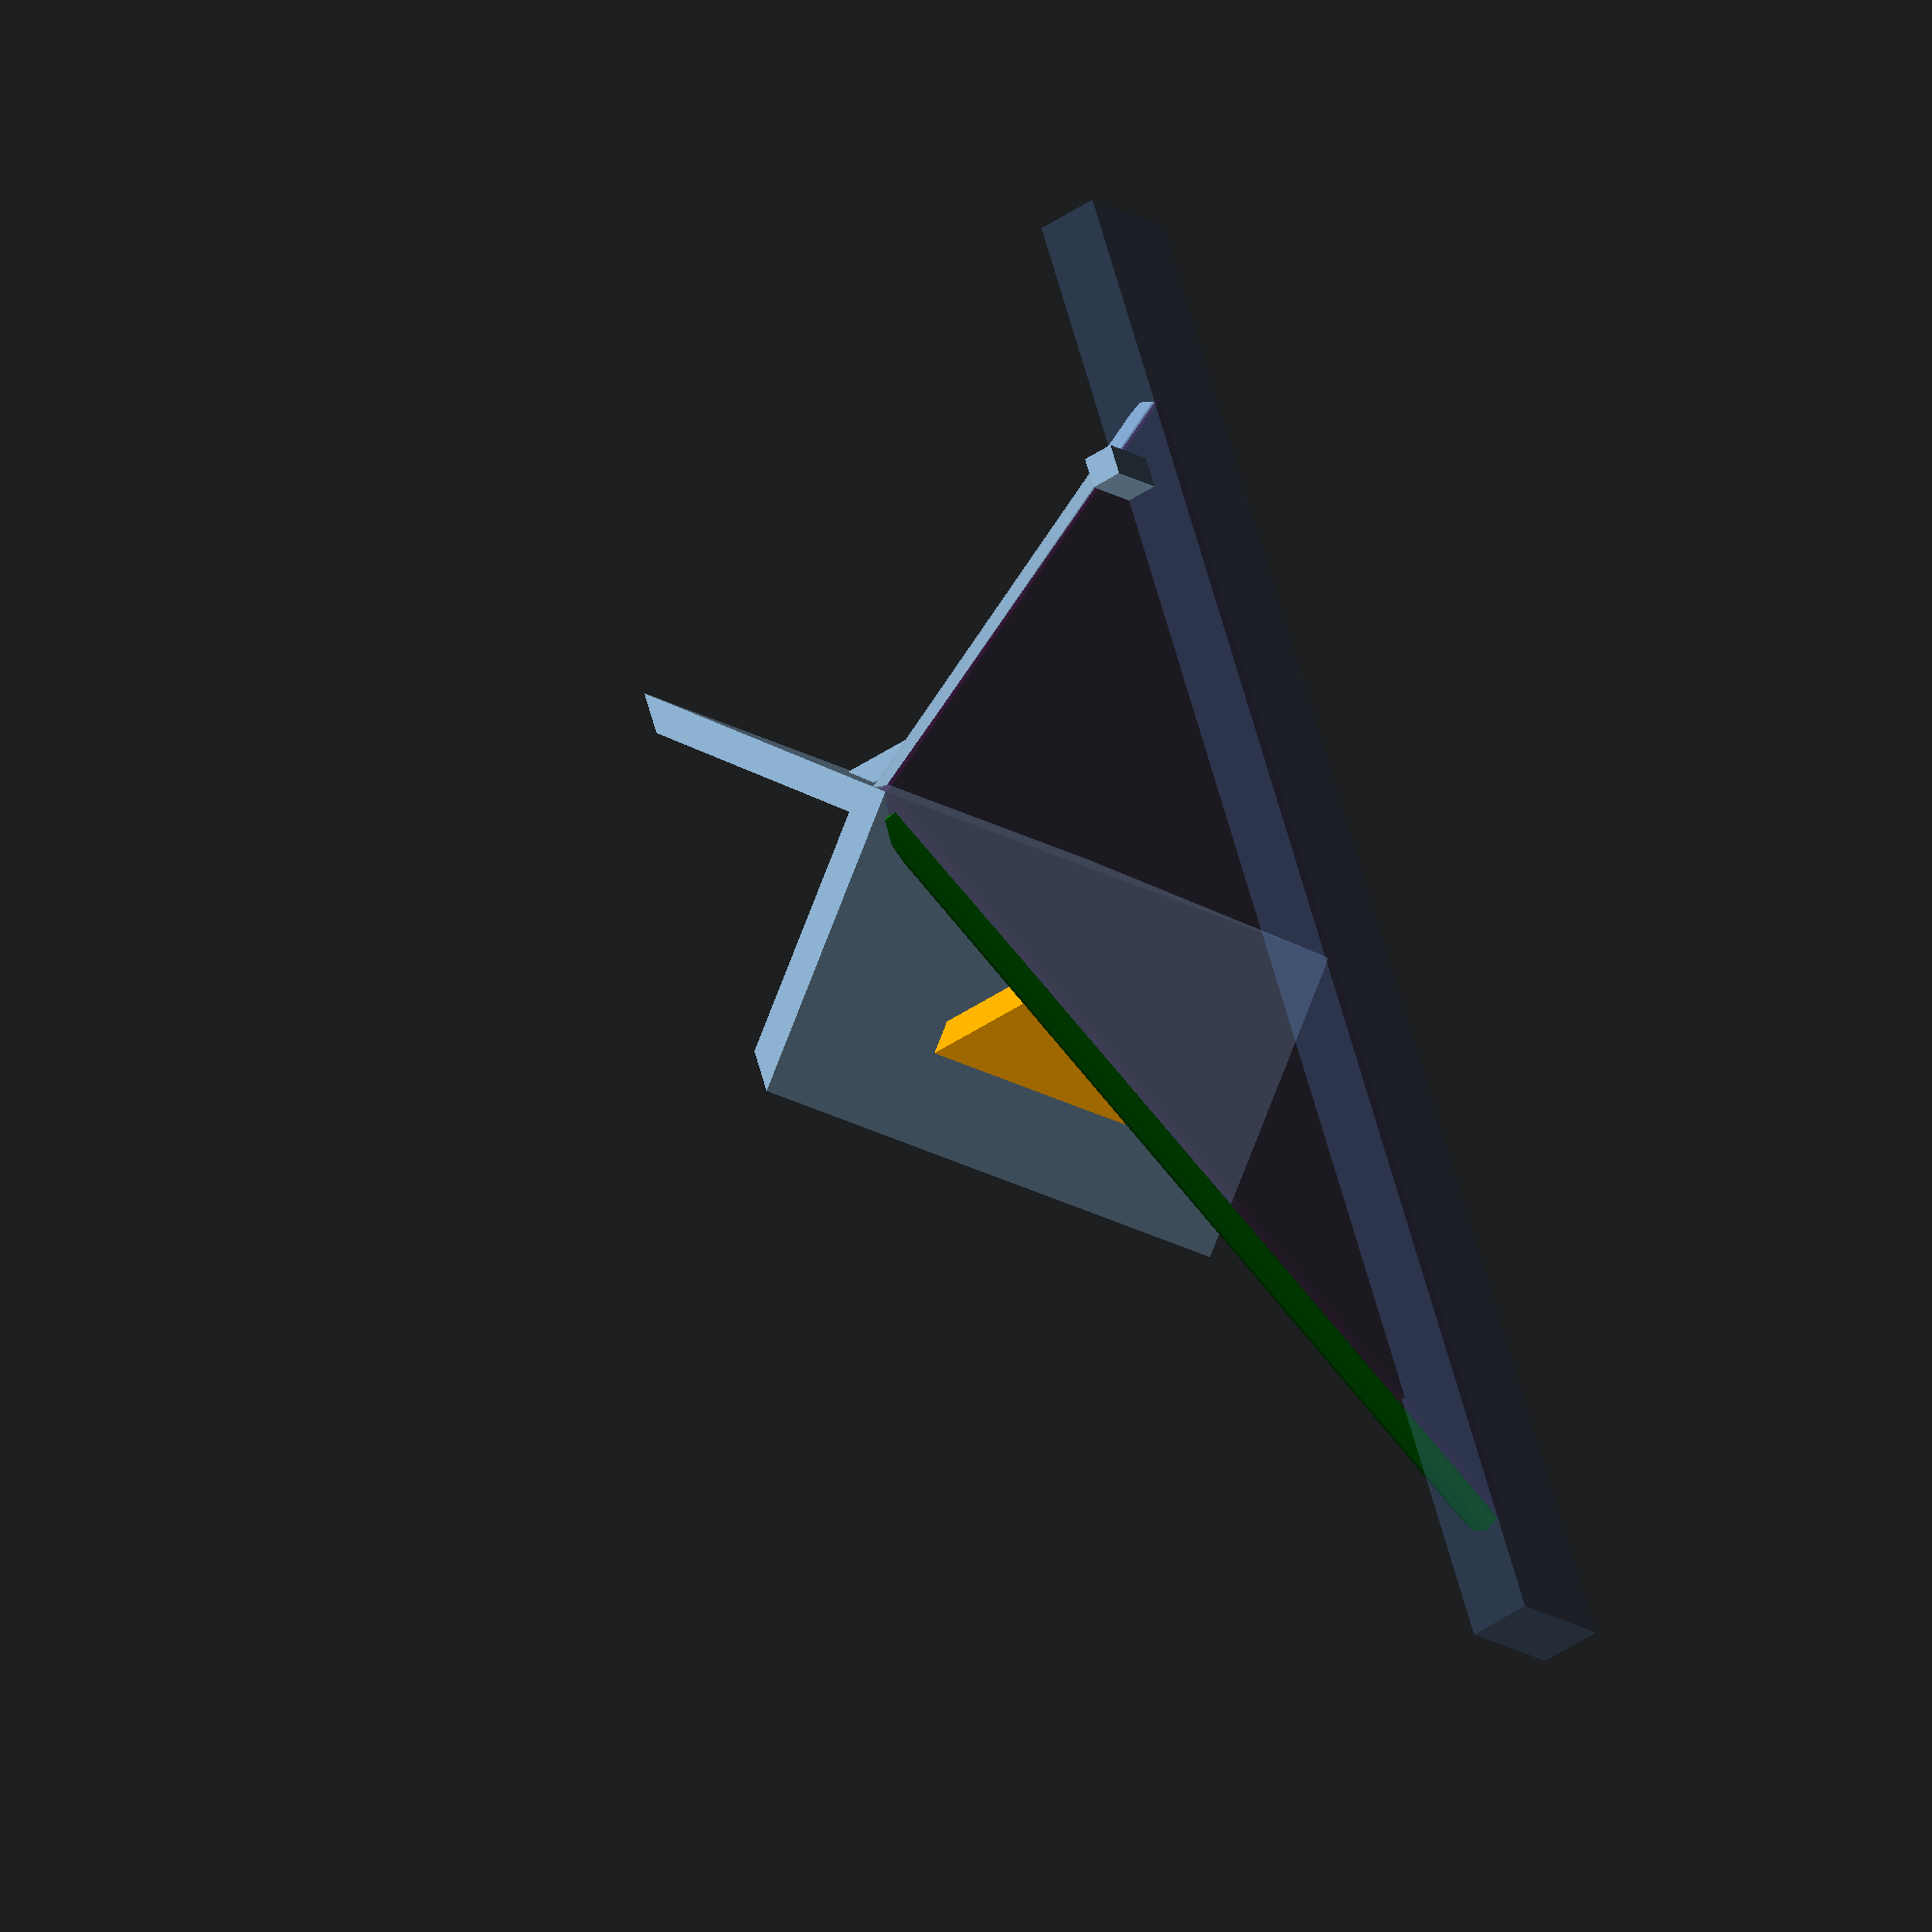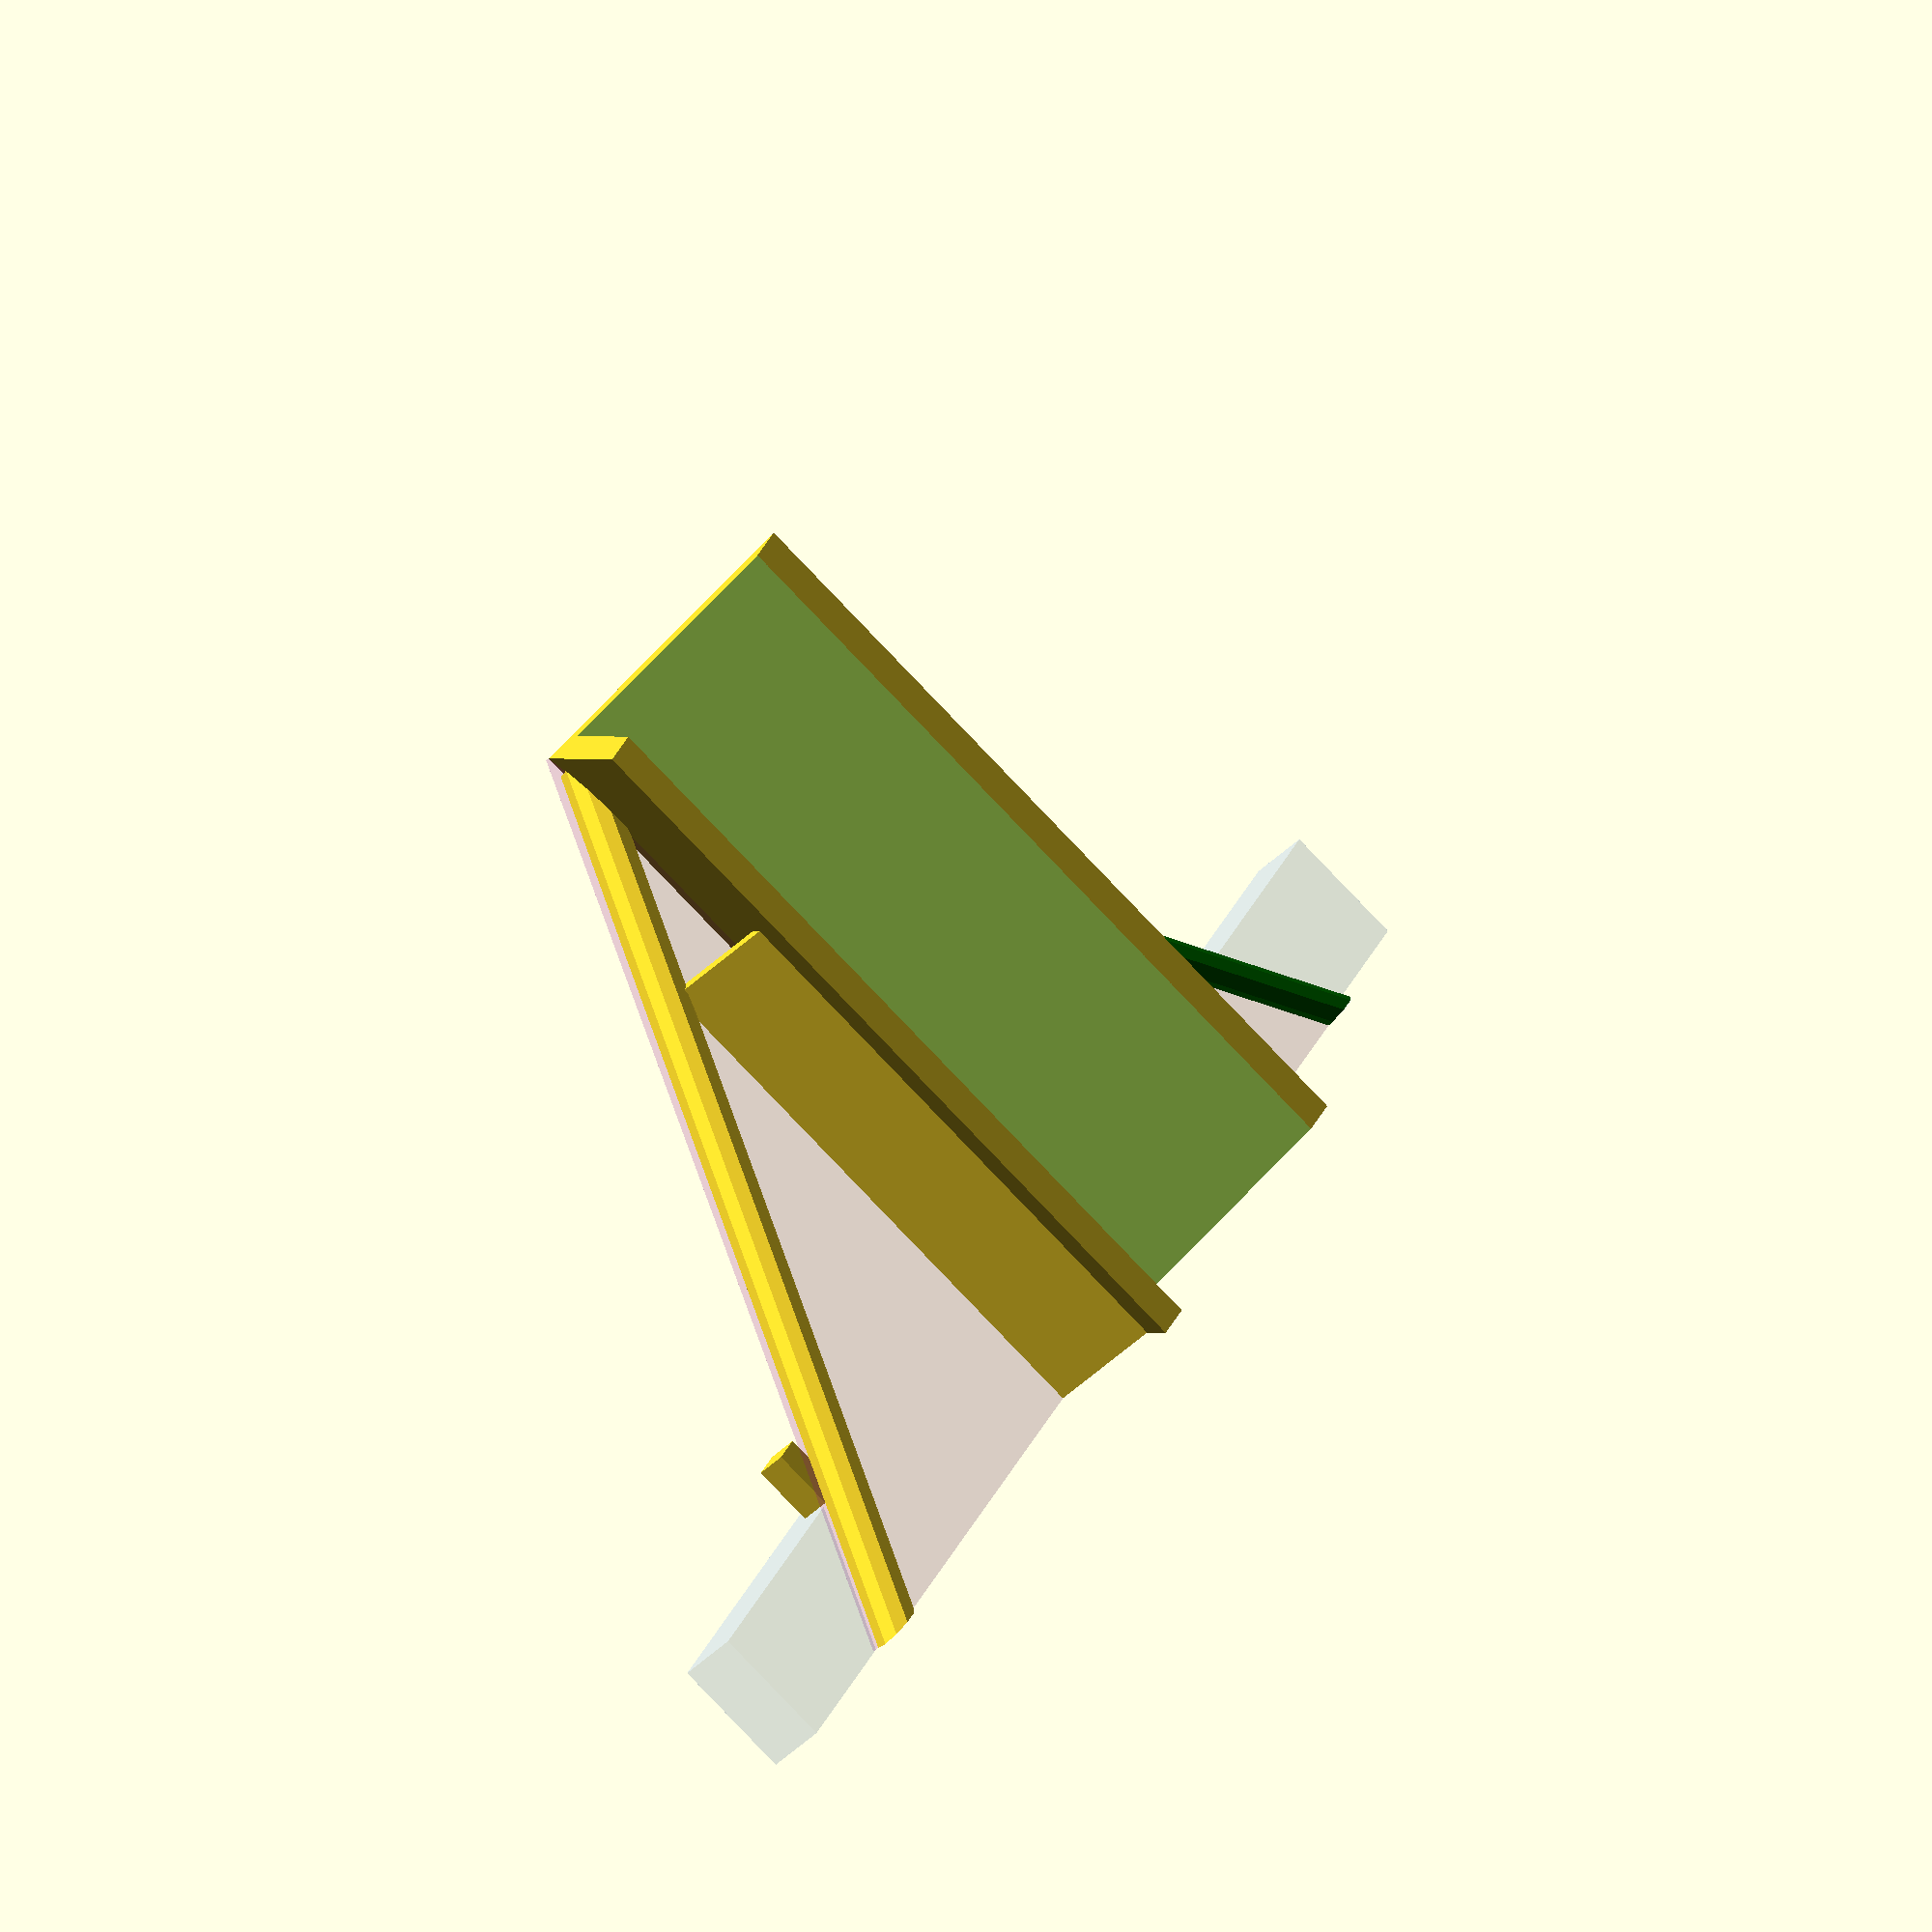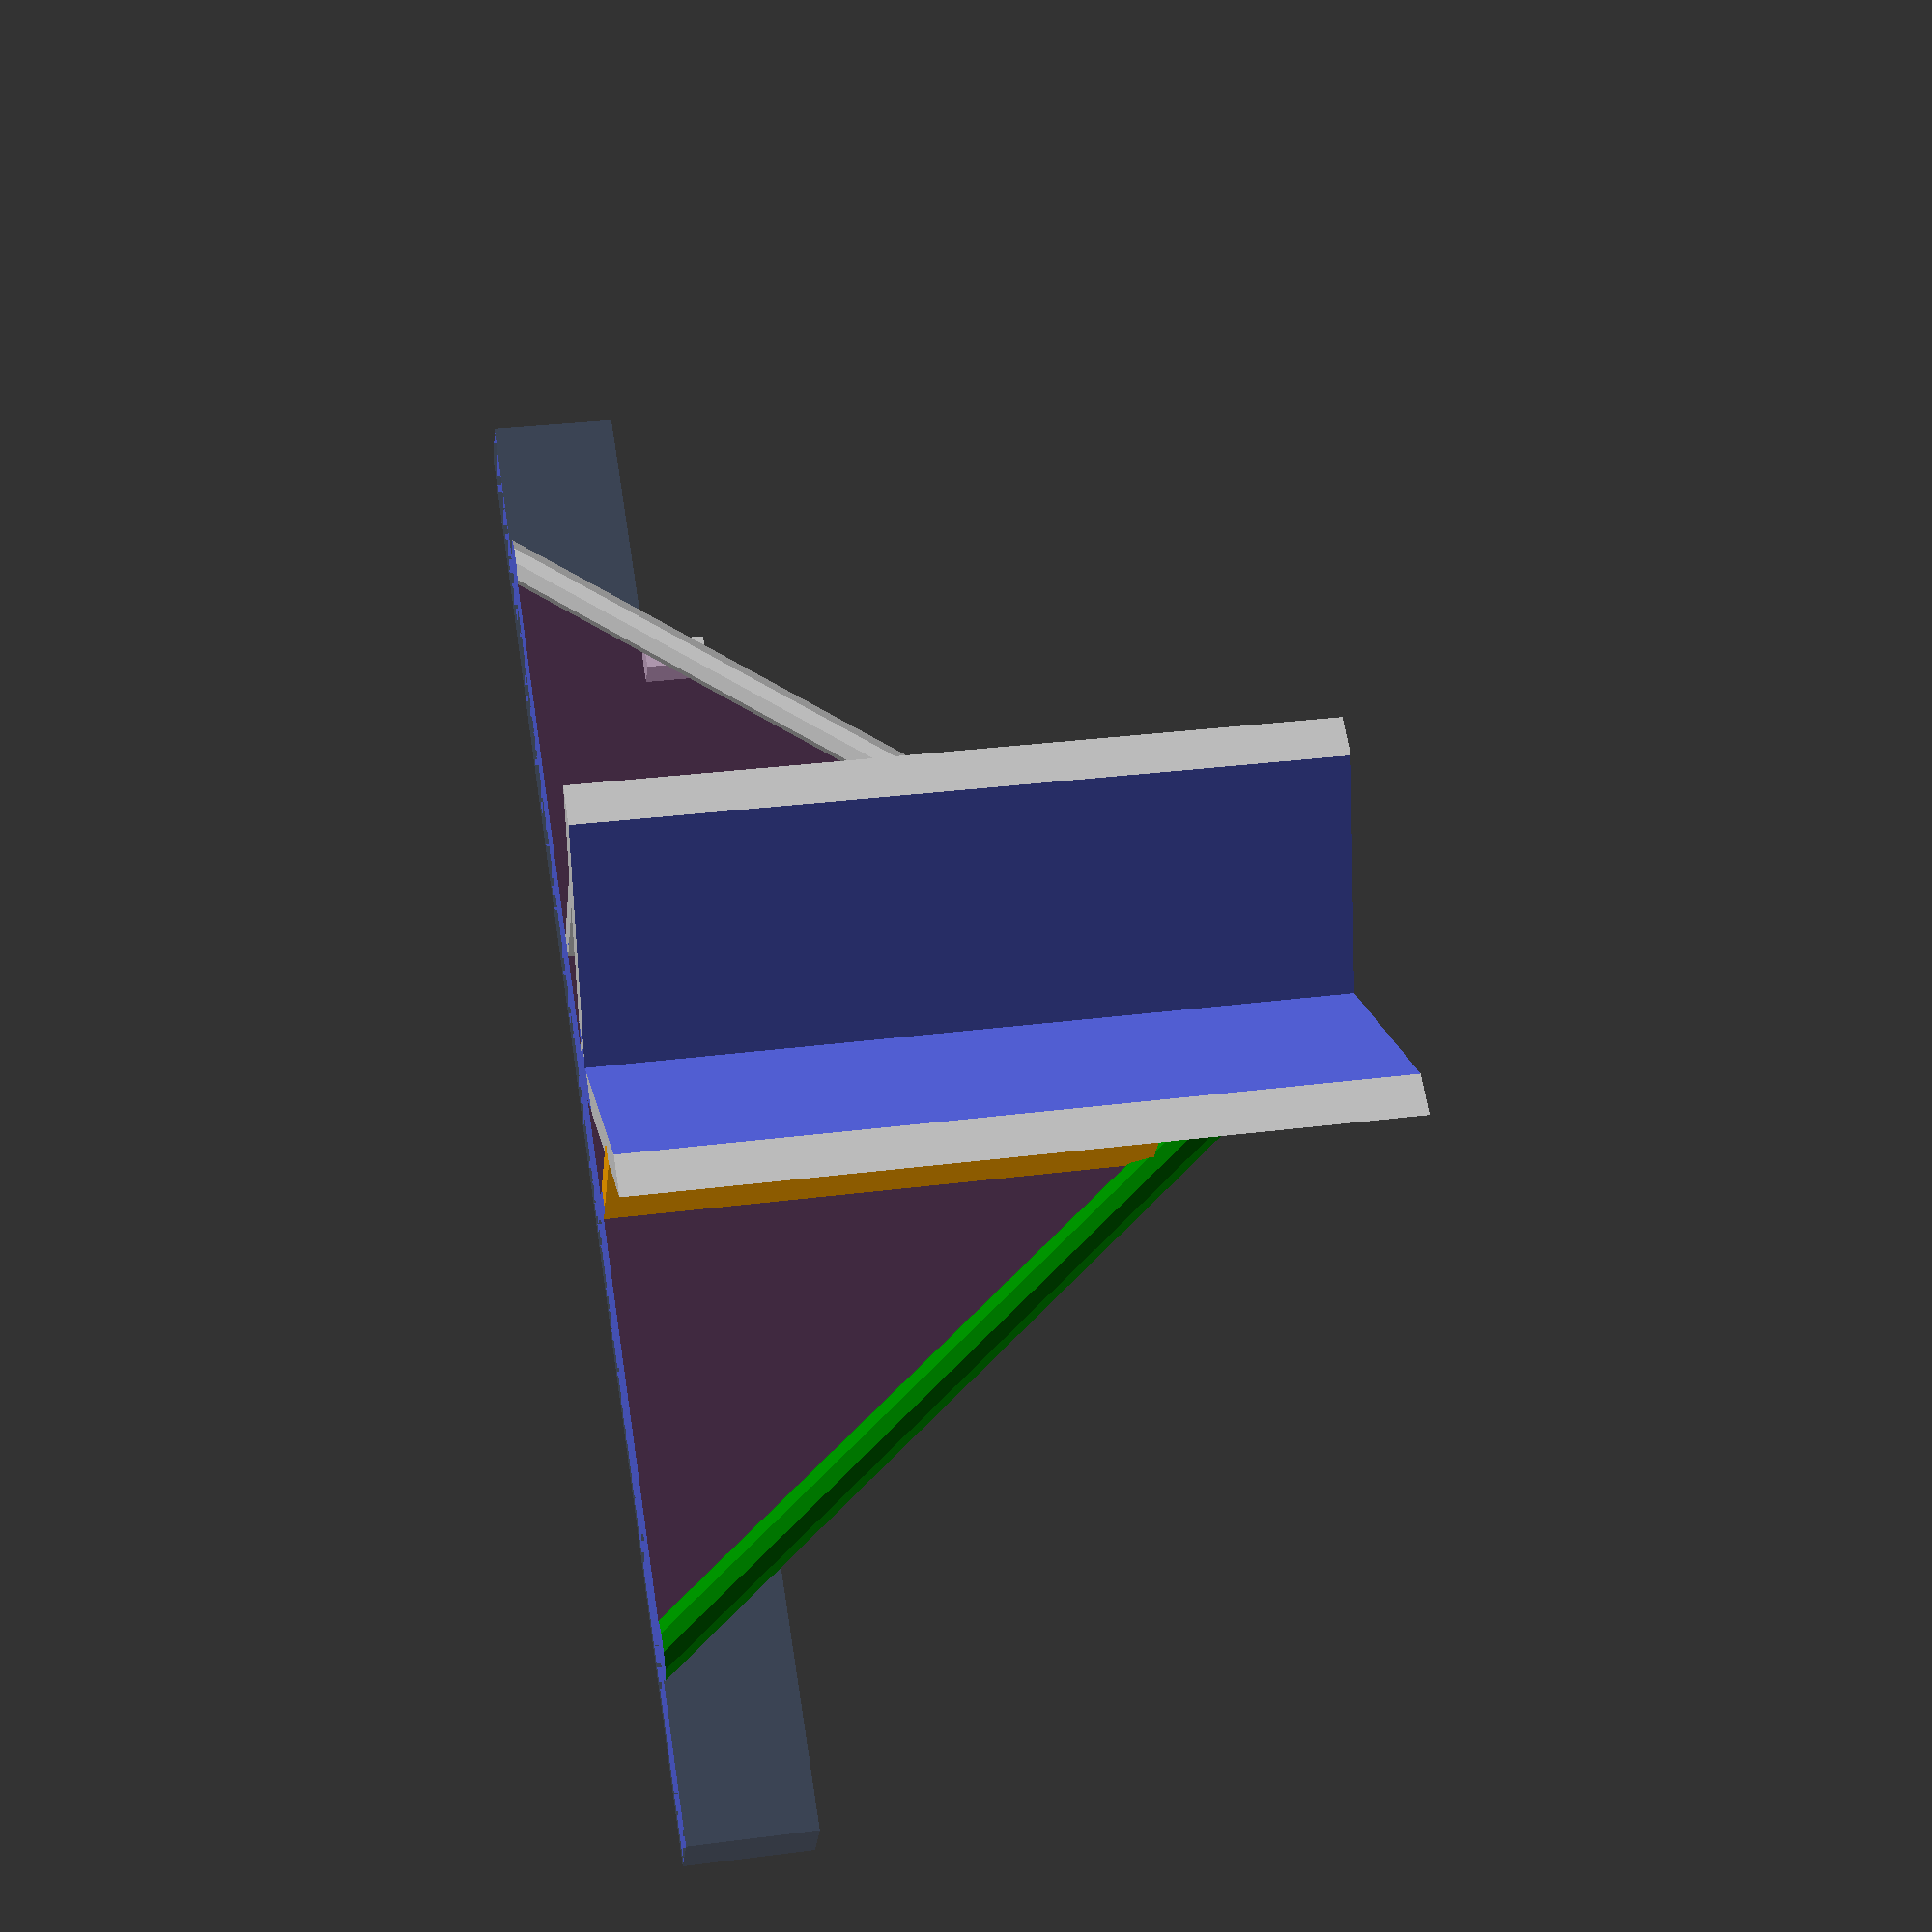
<openscad>
//band saw slider guide for holding cylinders

// current throat is 3 inch
//slider channel is 11.5 inches
//echo(25.4*11.5);    //292 mm
//echo(25.4*3);       //76 mm

// make a ruler to check
translate([-8-8,-65,-.5])
{
    rotate([-90,0,0])
    cube([8,4,4],center=false);
}





slider_w = 16;
slider_h = 8;  //need to check depth of saw
slider_l = 200;
alpha=.2;

throat_slider_distance=92;

//how thick to make V guide? 4 mil?
v_thickness=4;
v_length=40;

v_holder = [[0,0],[0,v_length],[v_length,0]]; // triangle for holder
v_holder_path = [0,1,2]; // triangle paths


module band_saw_guide(){
    translate([8,0,0])
{
rotate([0,-90,0]){
rotate([0,0,-45]){
difference(){
  linear_extrude(height=100){
        polygon(points=v_holder,paths=[v_holder_path]);
        }
    
    translate([v_thickness,v_thickness,-1]){
        cube([v_length,v_length,v_length+200]);
    }
}

    }
}
}

color("purple",alpha)
translate([0,0,-.5]){
    linear_extrude(4){
polygon(points=[[-throat_slider_distance,0],[9,.5*slider_l-20],[9,-.5*slider_l+20]]);
}
}

//rails on stablility trian

color("green")
mirror([0,10,0] ){
translate([-throat_slider_distance+4,0,2.4]){ 
rotate([90,0,51.5]){
cylinder(h= throat_slider_distance+36 ,r1=3, r2=3);
}
}
}
translate([-throat_slider_distance+4,0,2.4]){ 
rotate([90,0,51.5]){
cylinder(h= throat_slider_distance+36 ,r1=3, r2=3);
}
}

//
color("cornflowerblue",alpha)
//
translate([0,0,-0.5*slider_h]){
    cube([slider_w ,slider_l ,slider_h],center=true);}
//


// nees some suports for the V holder
    color("orange")
    mirror([0,20,0])
    {
    translate([-62,-20,0])
    {
    cube([70,3,20]);
    }
}
translate([-62,-20,0])
    {
    cube([70,3,20]);
    }

}


//band_saw_guide();


difference()
{
    band_saw_guide();

    translate([16,0,0])
        {
        cube([slider_w ,slider_l ,slider_h+5],center=true);
        }
}
</openscad>
<views>
elev=226.0 azim=26.0 roll=52.2 proj=o view=solid
elev=219.7 azim=207.3 roll=219.3 proj=o view=wireframe
elev=207.2 azim=351.0 roll=185.8 proj=p view=wireframe
</views>
